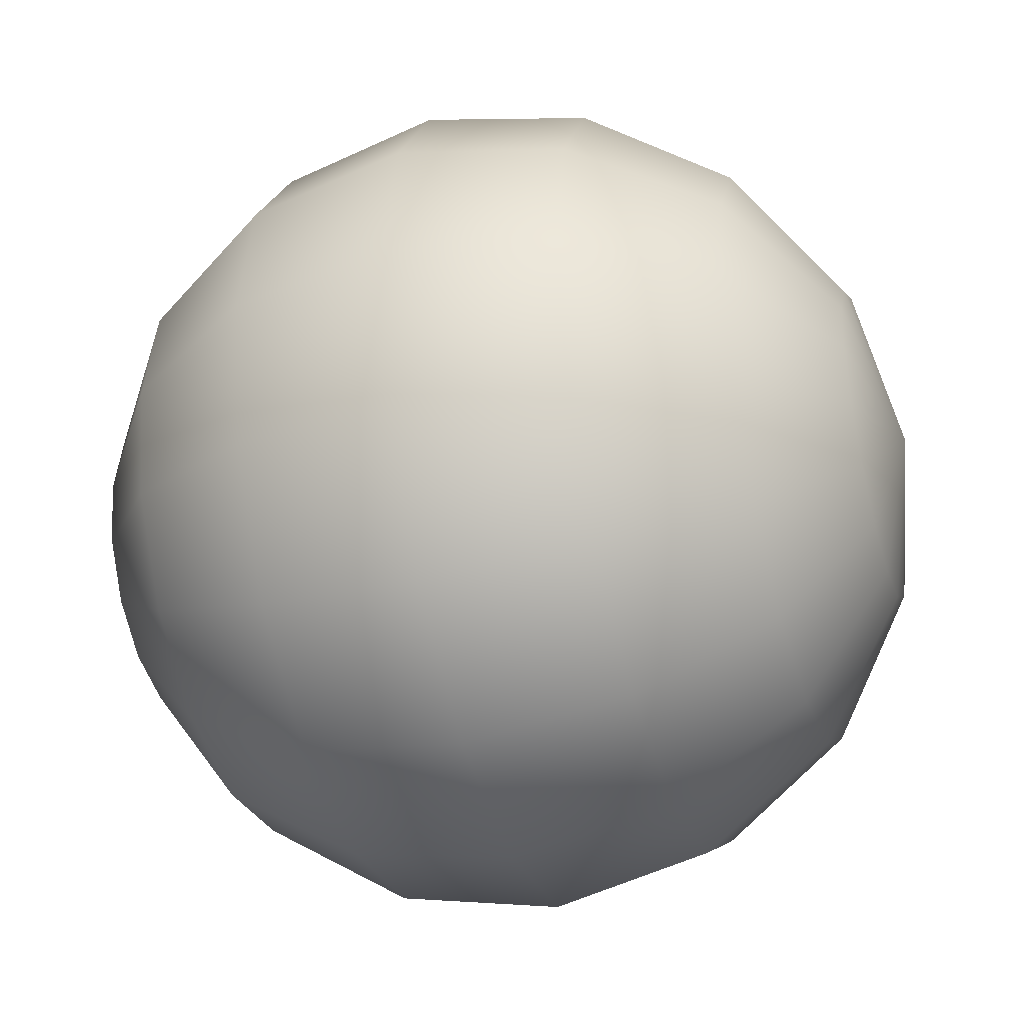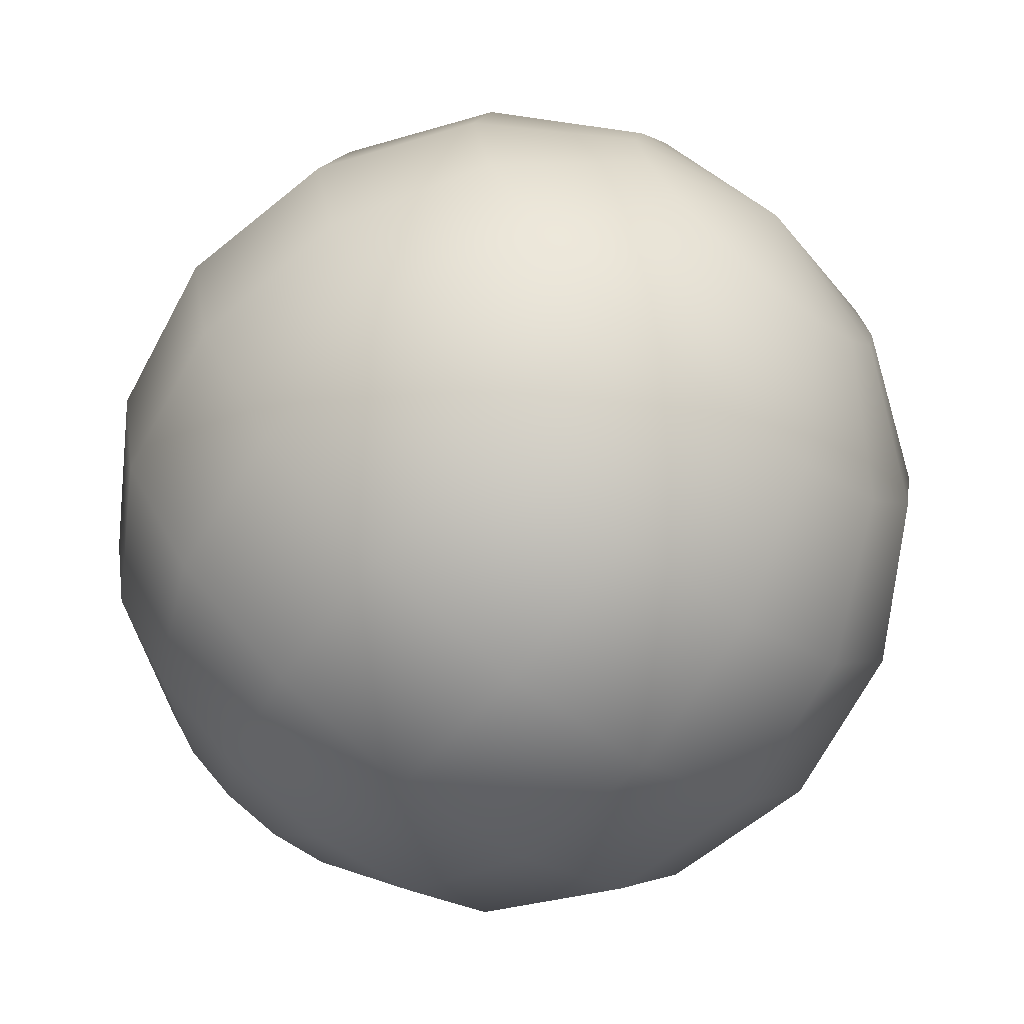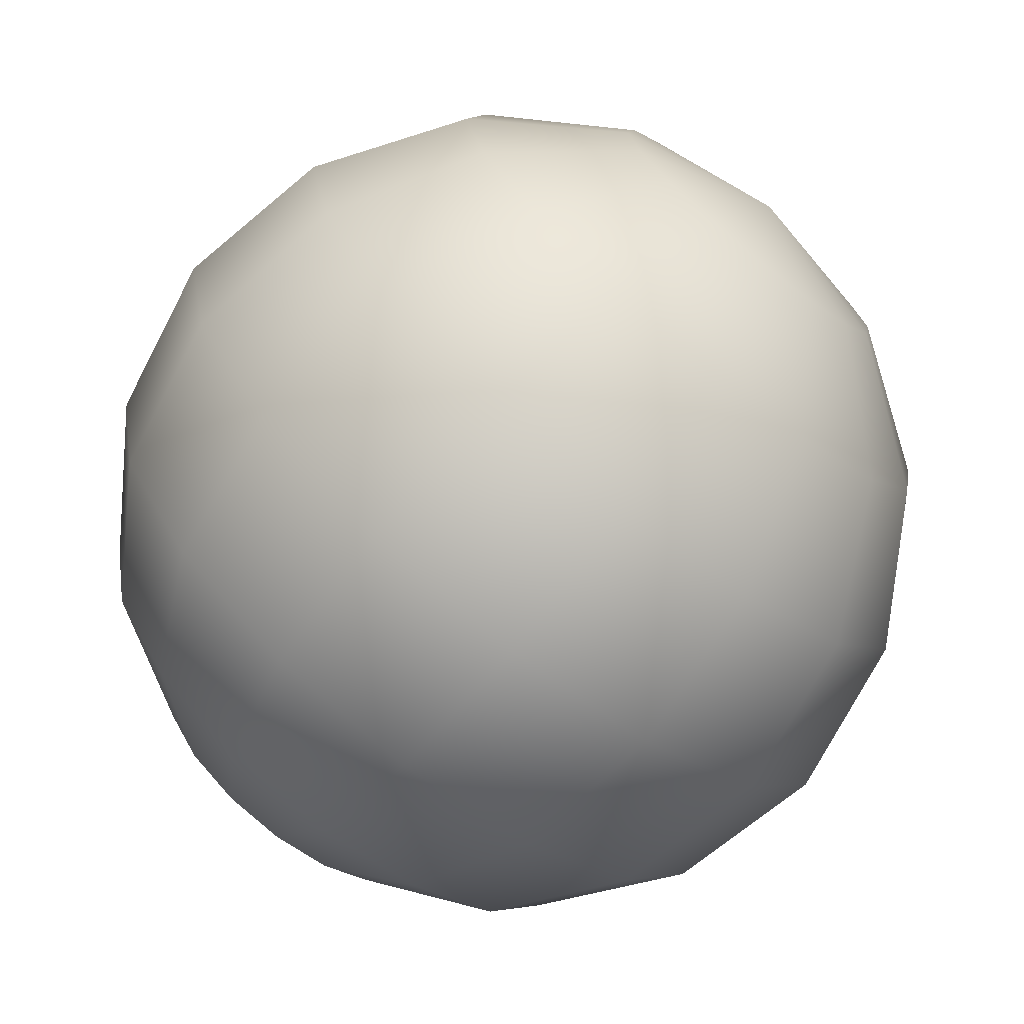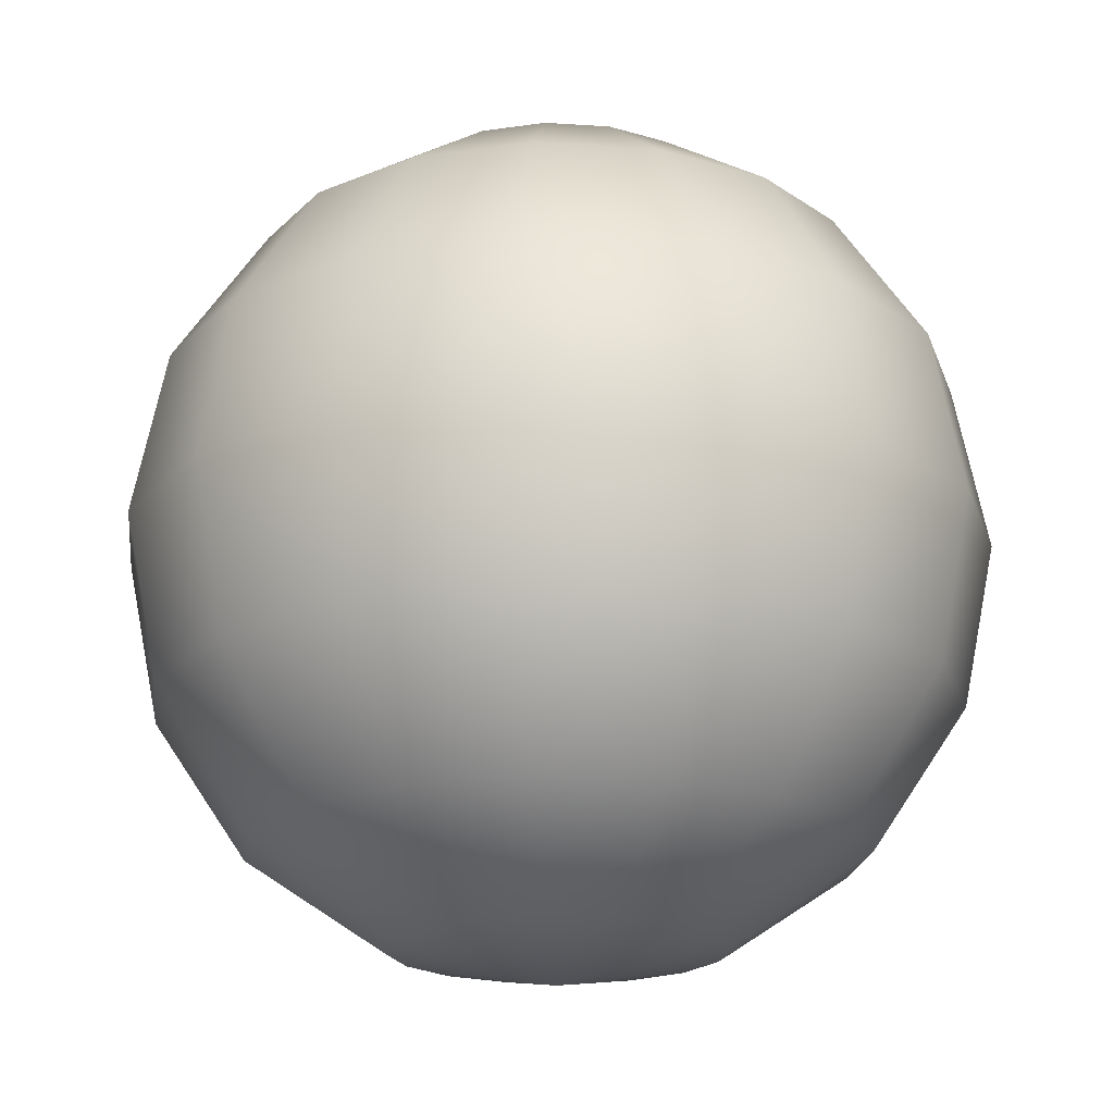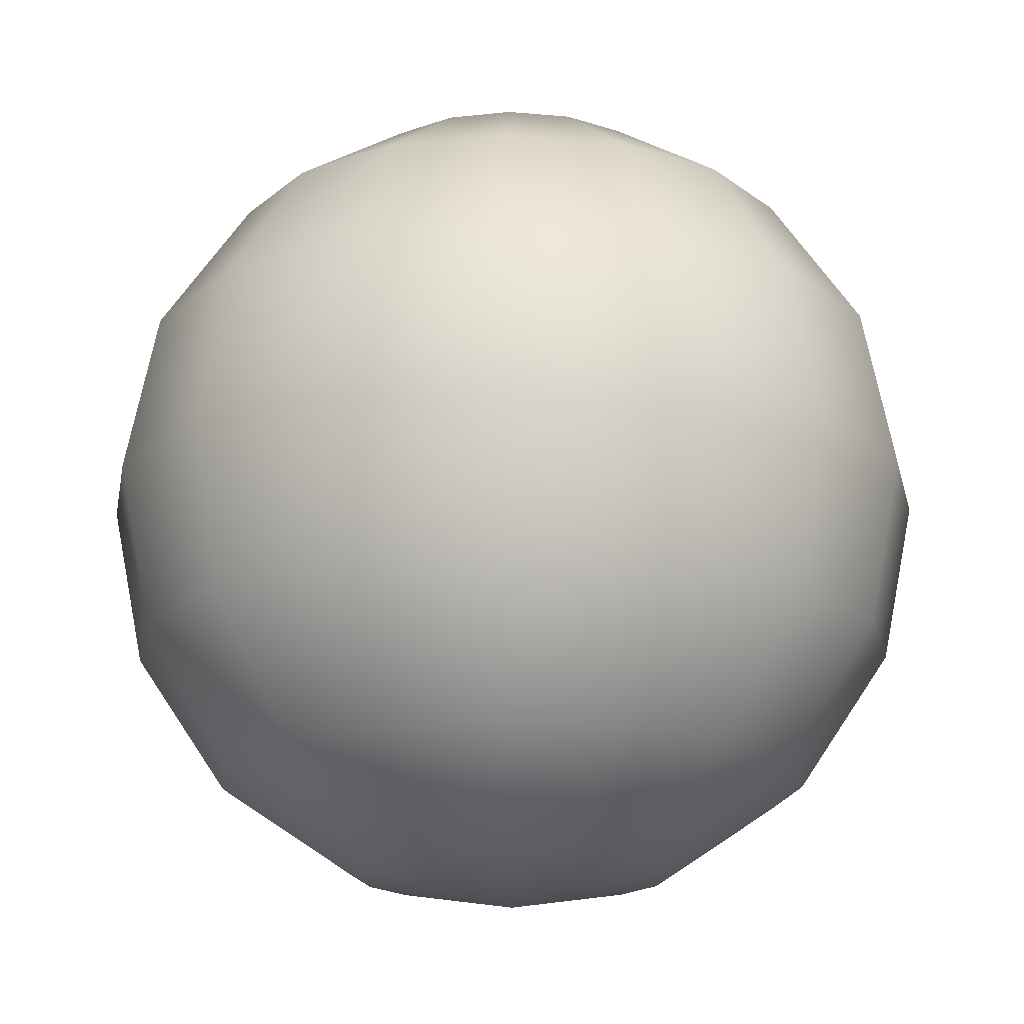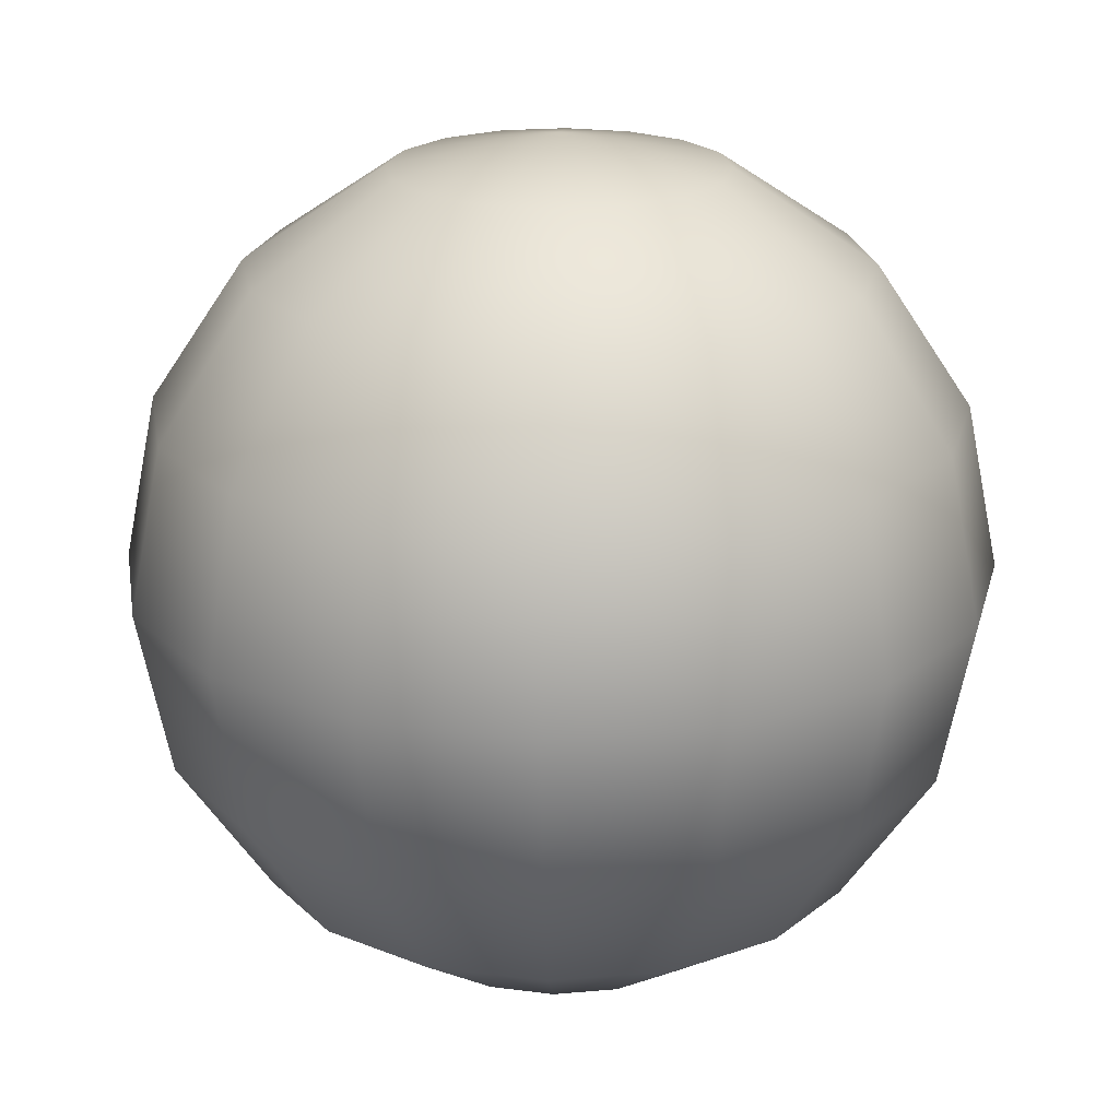
<metadata>
{"format":"obj","ext":"obj","renderer":"f3d","projection":"perspective","resolution":1024,"background":"white","views":[{"elev":-37.5,"azim":-73.2,"up":"+Z"},{"elev":-68.7,"azim":-39.7,"up":"+Z"},{"elev":-72.3,"azim":-38.8,"up":"+Z"},{"elev":-19.1,"azim":-153.3,"up":"+Y"},{"elev":-17.7,"azim":-66.4,"up":"+Y"},{"elev":21.0,"azim":-65.4,"up":"+Y"}]}
</metadata>
<code>
v  0 0.5 -0
v  -0 0.4619 -0.1913
v  -0.0732 0.4619 -0.1768
v  -0.1353 0.4619 -0.1353
v  -0.1768 0.4619 -0.0732
v  -0.1913 0.4619 -0
v  -0.1768 0.4619 0.0732
v  -0.1353 0.4619 0.1353
v  -0.0732 0.4619 0.1768
v  0 0.4619 0.1913
v  0.0732 0.4619 0.1768
v  0.1353 0.4619 0.1353
v  0.1768 0.4619 0.0732
v  0.1913 0.4619 -0
v  0.1768 0.4619 -0.0732
v  0.1353 0.4619 -0.1353
v  0.0732 0.4619 -0.1768
v  -0 0.3536 -0.3536
v  -0.1353 0.3536 -0.3266
v  -0.25 0.3536 -0.25
v  -0.3266 0.3536 -0.1353
v  -0.3536 0.3536 -0
v  -0.3266 0.3536 0.1353
v  -0.25 0.3536 0.25
v  -0.1353 0.3536 0.3266
v  0 0.3536 0.3536
v  0.1353 0.3536 0.3266
v  0.25 0.3536 0.25
v  0.3266 0.3536 0.1353
v  0.3536 0.3536 -0
v  0.3266 0.3536 -0.1353
v  0.25 0.3536 -0.25
v  0.1353 0.3536 -0.3266
v  -0 0.1913 -0.4619
v  -0.1768 0.1913 -0.4268
v  -0.3266 0.1913 -0.3266
v  -0.4268 0.1913 -0.1768
v  -0.4619 0.1913 -0
v  -0.4268 0.1913 0.1768
v  -0.3266 0.1913 0.3266
v  -0.1768 0.1913 0.4268
v  0 0.1913 0.4619
v  0.1768 0.1913 0.4268
v  0.3266 0.1913 0.3266
v  0.4268 0.1913 0.1768
v  0.4619 0.1913 -0
v  0.4268 0.1913 -0.1768
v  0.3266 0.1913 -0.3266
v  0.1768 0.1913 -0.4268
v  -0 -0 -0.5
v  -0.1913 -0 -0.4619
v  -0.3536 -0 -0.3536
v  -0.4619 -0 -0.1913
v  -0.5 -0 -0
v  -0.4619 -0 0.1913
v  -0.3536 -0 0.3536
v  -0.1913 -0 0.4619
v  0 -0 0.5
v  0.1913 -0 0.4619
v  0.3536 -0 0.3536
v  0.4619 -0 0.1913
v  0.5 -0 -0
v  0.4619 -0 -0.1913
v  0.3536 -0 -0.3536
v  0.1913 -0 -0.4619
v  -0 -0.1913 -0.4619
v  -0.1768 -0.1913 -0.4268
v  -0.3266 -0.1913 -0.3266
v  -0.4268 -0.1913 -0.1768
v  -0.4619 -0.1913 -0
v  -0.4268 -0.1913 0.1768
v  -0.3266 -0.1913 0.3266
v  -0.1768 -0.1913 0.4268
v  0 -0.1913 0.4619
v  0.1768 -0.1913 0.4268
v  0.3266 -0.1913 0.3266
v  0.4268 -0.1913 0.1768
v  0.4619 -0.1913 -0
v  0.4268 -0.1913 -0.1768
v  0.3266 -0.1913 -0.3266
v  0.1768 -0.1913 -0.4268
v  -0 -0.3536 -0.3536
v  -0.1353 -0.3536 -0.3266
v  -0.25 -0.3536 -0.25
v  -0.3266 -0.3536 -0.1353
v  -0.3536 -0.3536 -0
v  -0.3266 -0.3536 0.1353
v  -0.25 -0.3536 0.25
v  -0.1353 -0.3536 0.3266
v  0 -0.3536 0.3536
v  0.1353 -0.3536 0.3266
v  0.25 -0.3536 0.25
v  0.3266 -0.3536 0.1353
v  0.3536 -0.3536 -0
v  0.3266 -0.3536 -0.1353
v  0.25 -0.3536 -0.25
v  0.1353 -0.3536 -0.3266
v  -0 -0.4619 -0.1913
v  -0.0732 -0.4619 -0.1768
v  -0.1353 -0.4619 -0.1353
v  -0.1768 -0.4619 -0.0732
v  -0.1913 -0.4619 -0
v  -0.1768 -0.4619 0.0732
v  -0.1353 -0.4619 0.1353
v  -0.0732 -0.4619 0.1768
v  0 -0.4619 0.1913
v  0.0732 -0.4619 0.1768
v  0.1353 -0.4619 0.1353
v  0.1768 -0.4619 0.0732
v  0.1913 -0.4619 -0
v  0.1768 -0.4619 -0.0732
v  0.1353 -0.4619 -0.1353
v  0.0732 -0.4619 -0.1768
v  0 -0.5 -0
g Sphere001
f 1 2 3
f 1 3 4
f 1 4 5
f 1 5 6
f 1 6 7
f 1 7 8
f 1 8 9
f 1 9 10
f 1 10 11
f 1 11 12
f 1 12 13
f 1 13 14
f 1 14 15
f 1 15 16
f 1 16 17
f 1 17 2
f 2 18 19
f 2 19 3
f 3 19 20
f 3 20 4
f 4 20 21
f 4 21 5
f 5 21 22
f 5 22 6
f 6 22 23
f 6 23 7
f 7 23 24
f 7 24 8
f 8 24 25
f 8 25 9
f 9 25 26
f 9 26 10
f 10 26 27
f 10 27 11
f 11 27 28
f 11 28 12
f 12 28 29
f 12 29 13
f 13 29 30
f 13 30 14
f 14 30 31
f 14 31 15
f 15 31 32
f 15 32 16
f 16 32 33
f 16 33 17
f 17 33 18
f 17 18 2
f 18 34 35
f 18 35 19
f 19 35 36
f 19 36 20
f 20 36 37
f 20 37 21
f 21 37 38
f 21 38 22
f 22 38 39
f 22 39 23
f 23 39 40
f 23 40 24
f 24 40 41
f 24 41 25
f 25 41 42
f 25 42 26
f 26 42 43
f 26 43 27
f 27 43 44
f 27 44 28
f 28 44 45
f 28 45 29
f 29 45 46
f 29 46 30
f 30 46 47
f 30 47 31
f 31 47 48
f 31 48 32
f 32 48 49
f 32 49 33
f 33 49 34
f 33 34 18
f 34 50 51
f 34 51 35
f 35 51 52
f 35 52 36
f 36 52 53
f 36 53 37
f 37 53 54
f 37 54 38
f 38 54 55
f 38 55 39
f 39 55 56
f 39 56 40
f 40 56 57
f 40 57 41
f 41 57 58
f 41 58 42
f 42 58 59
f 42 59 43
f 43 59 60
f 43 60 44
f 44 60 61
f 44 61 45
f 45 61 62
f 45 62 46
f 46 62 63
f 46 63 47
f 47 63 64
f 47 64 48
f 48 64 65
f 48 65 49
f 49 65 50
f 49 50 34
f 50 66 67
f 50 67 51
f 51 67 68
f 51 68 52
f 52 68 69
f 52 69 53
f 53 69 70
f 53 70 54
f 54 70 71
f 54 71 55
f 55 71 72
f 55 72 56
f 56 72 73
f 56 73 57
f 57 73 74
f 57 74 58
f 58 74 75
f 58 75 59
f 59 75 76
f 59 76 60
f 60 76 77
f 60 77 61
f 61 77 78
f 61 78 62
f 62 78 79
f 62 79 63
f 63 79 80
f 63 80 64
f 64 80 81
f 64 81 65
f 65 81 66
f 65 66 50
f 66 82 83
f 66 83 67
f 67 83 84
f 67 84 68
f 68 84 85
f 68 85 69
f 69 85 86
f 69 86 70
f 70 86 87
f 70 87 71
f 71 87 88
f 71 88 72
f 72 88 89
f 72 89 73
f 73 89 90
f 73 90 74
f 74 90 91
f 74 91 75
f 75 91 92
f 75 92 76
f 76 92 93
f 76 93 77
f 77 93 94
f 77 94 78
f 78 94 95
f 78 95 79
f 79 95 96
f 79 96 80
f 80 96 97
f 80 97 81
f 81 97 82
f 81 82 66
f 82 98 99
f 82 99 83
f 83 99 100
f 83 100 84
f 84 100 101
f 84 101 85
f 85 101 102
f 85 102 86
f 86 102 103
f 86 103 87
f 87 103 104
f 87 104 88
f 88 104 105
f 88 105 89
f 89 105 106
f 89 106 90
f 90 106 107
f 90 107 91
f 91 107 108
f 91 108 92
f 92 108 109
f 92 109 93
f 93 109 110
f 93 110 94
f 94 110 111
f 94 111 95
f 95 111 112
f 95 112 96
f 96 112 113
f 96 113 97
f 97 113 98
f 97 98 82
f 114 99 98
f 114 100 99
f 114 101 100
f 114 102 101
f 114 103 102
f 114 104 103
f 114 105 104
f 114 106 105
f 114 107 106
f 114 108 107
f 114 109 108
f 114 110 109
f 114 111 110
f 114 112 111
f 114 113 112
f 114 98 113

</code>
